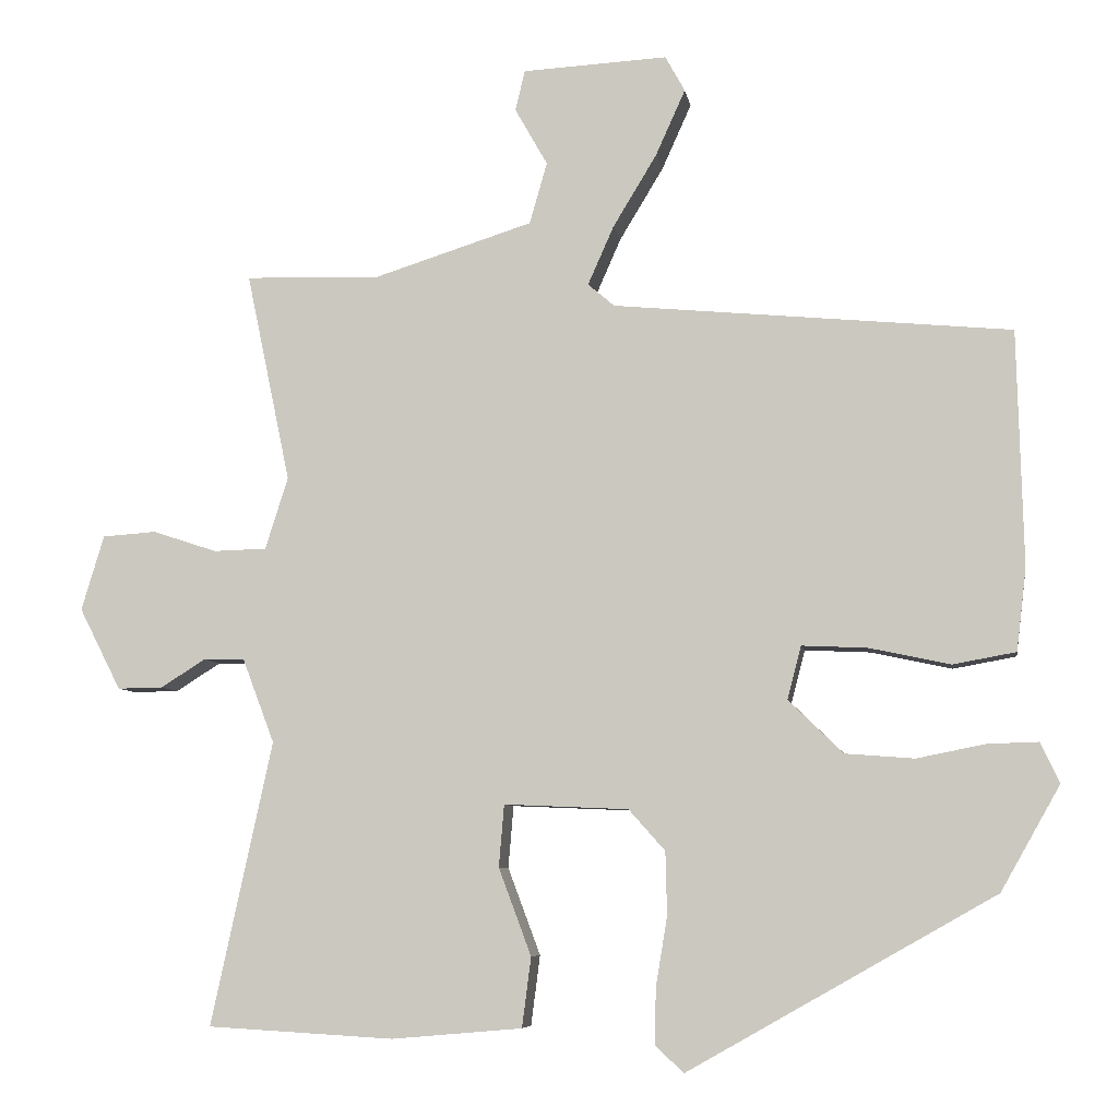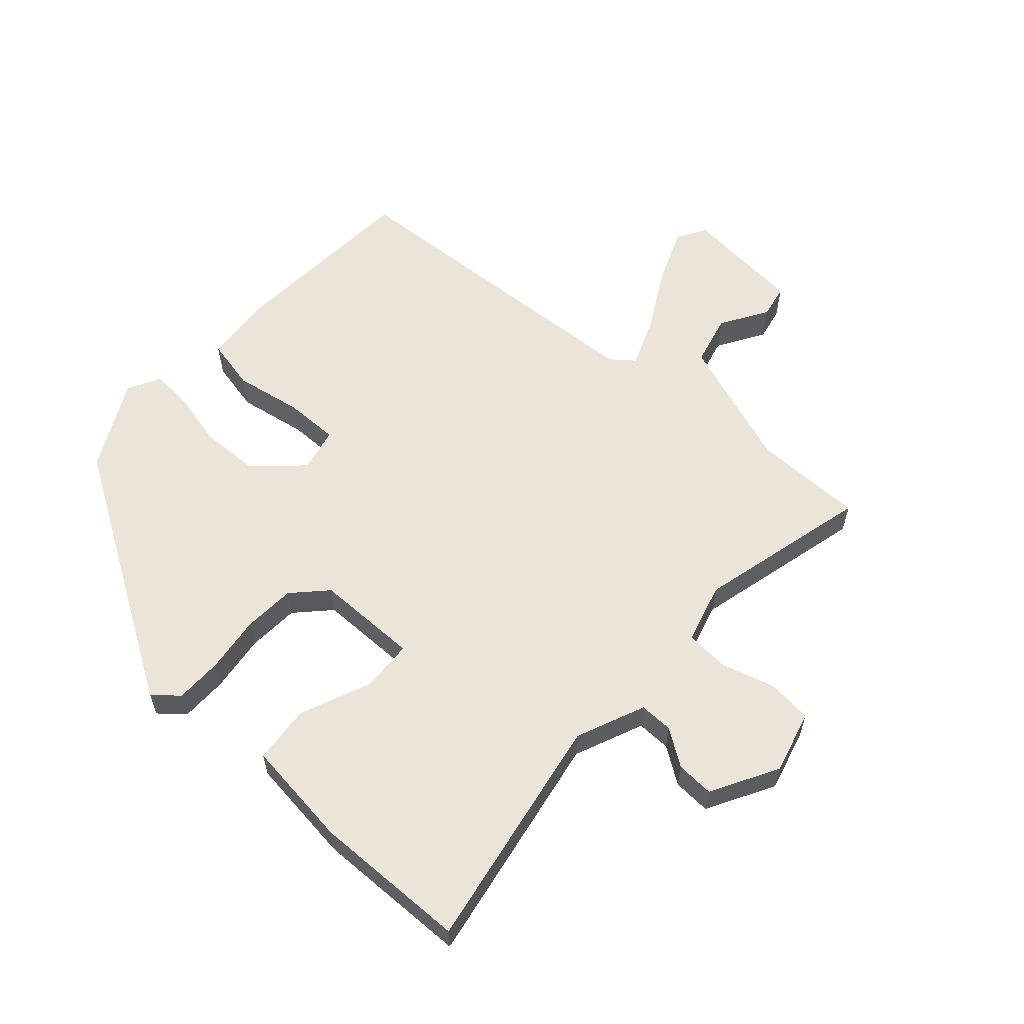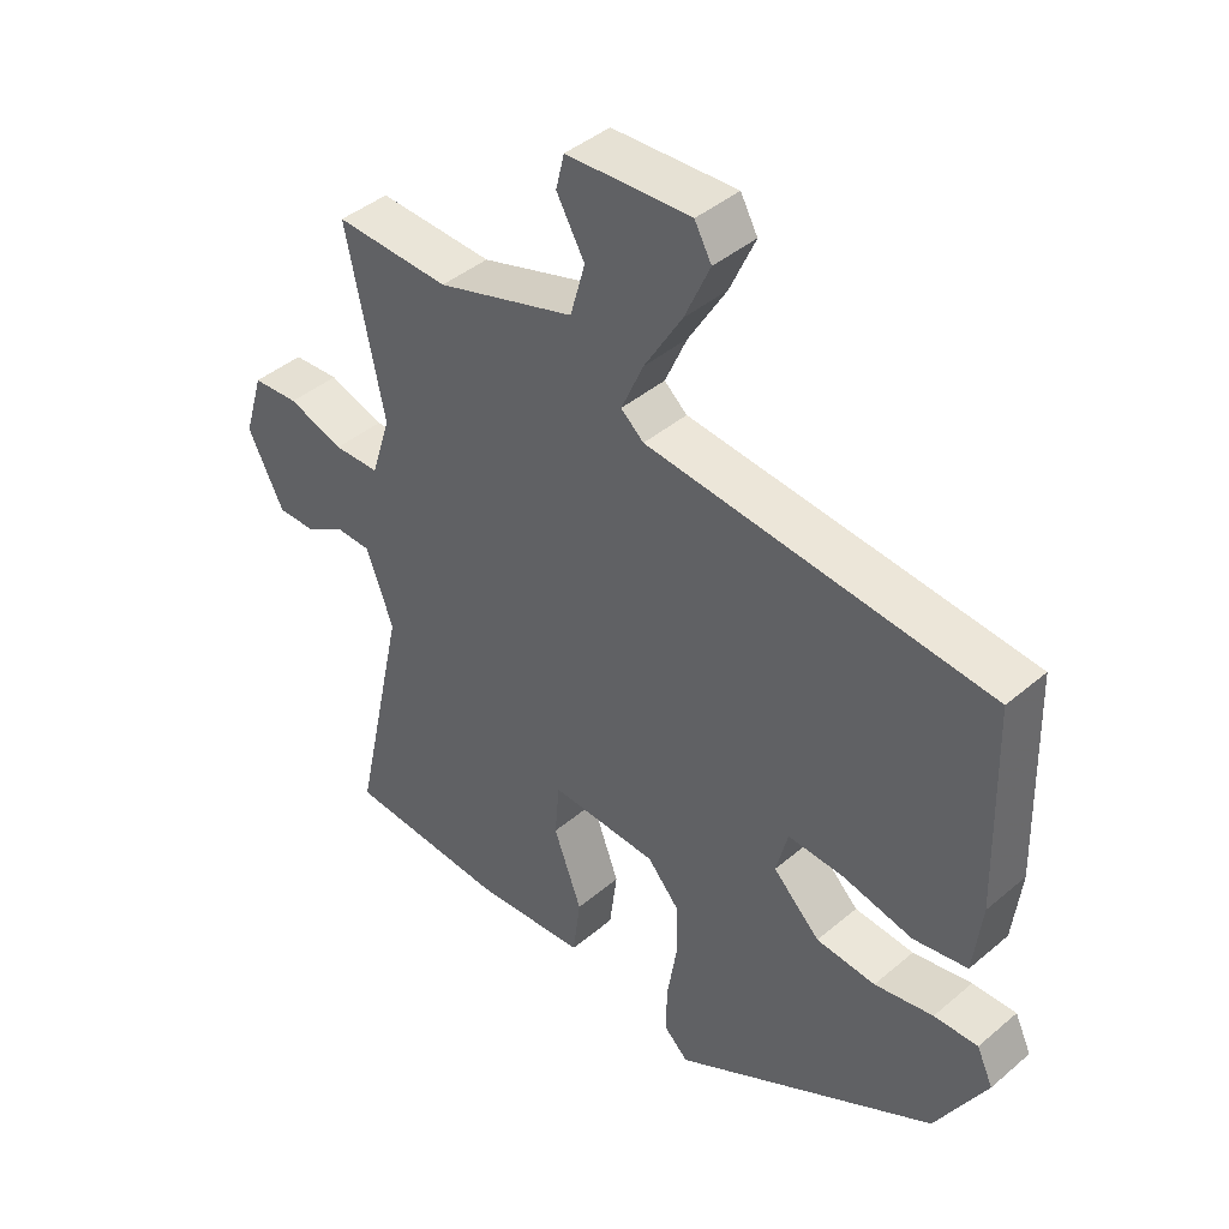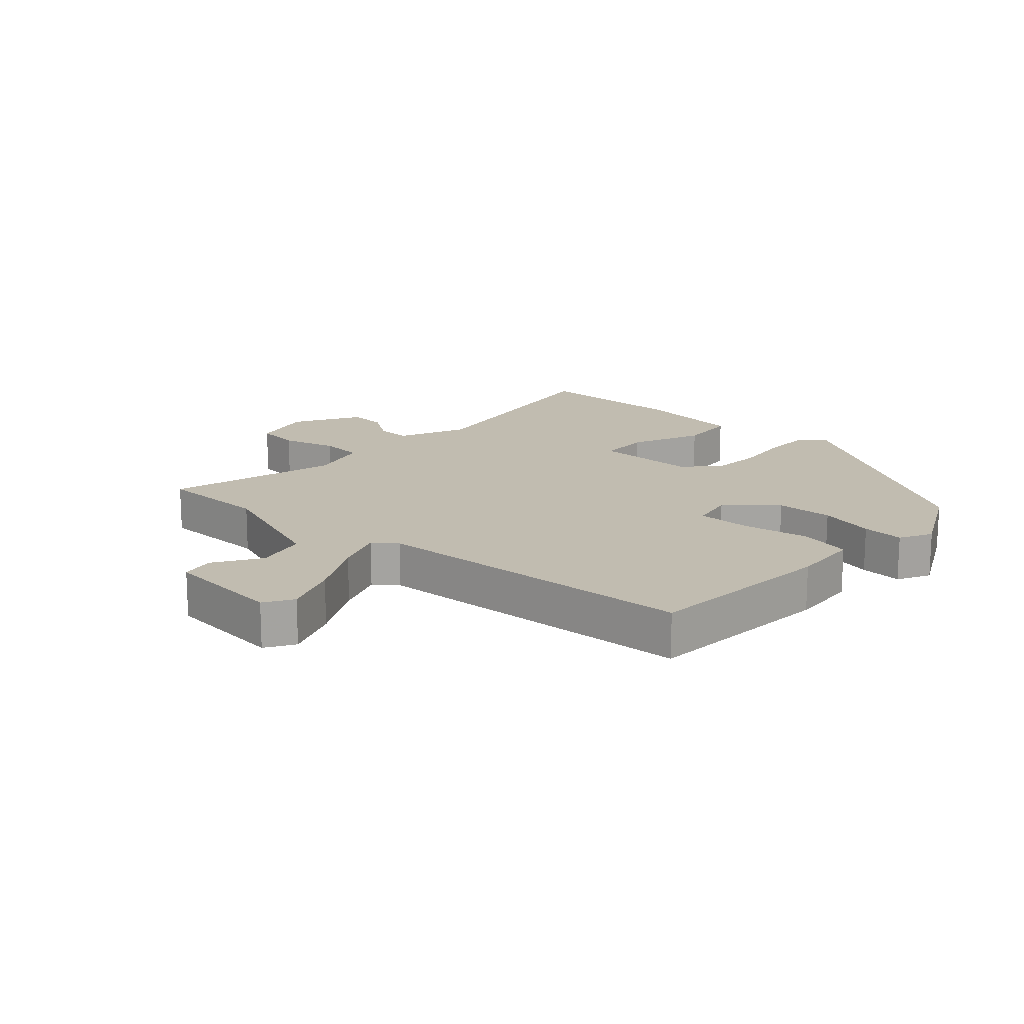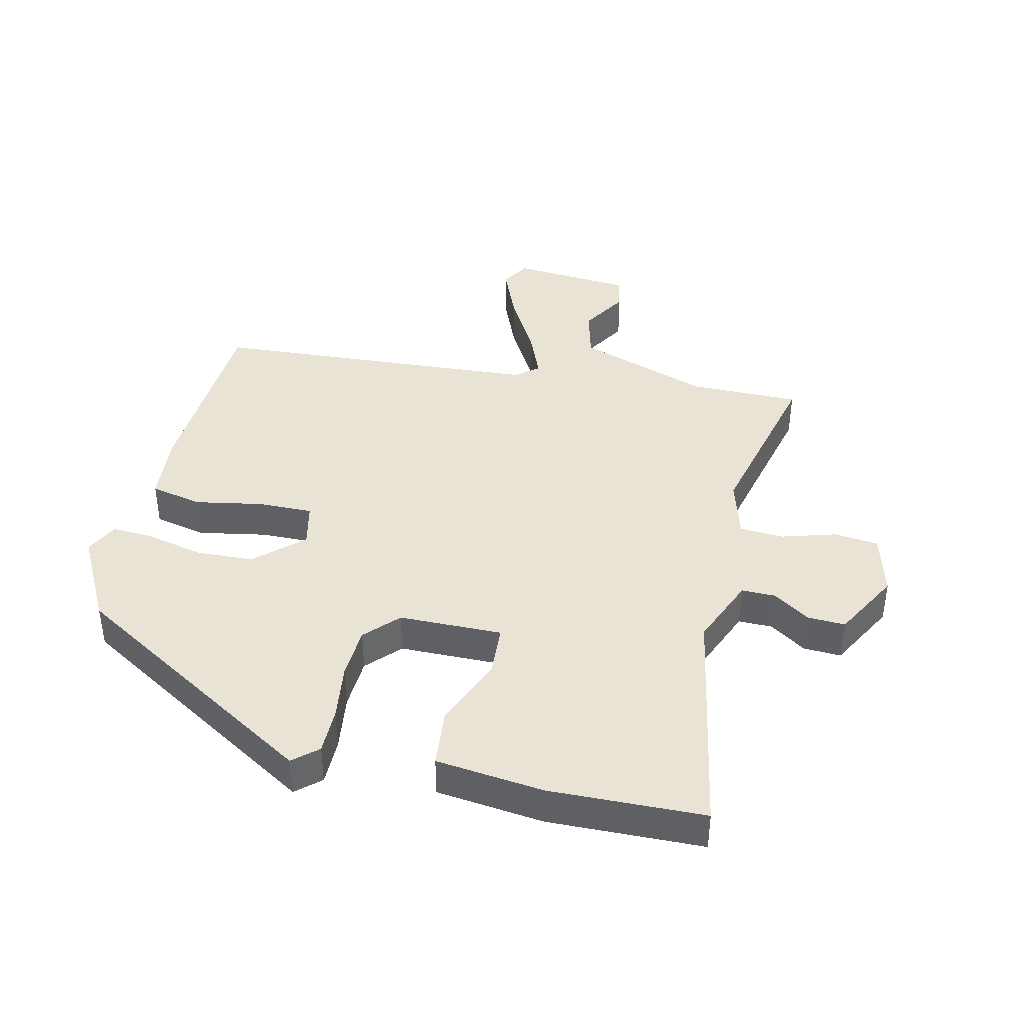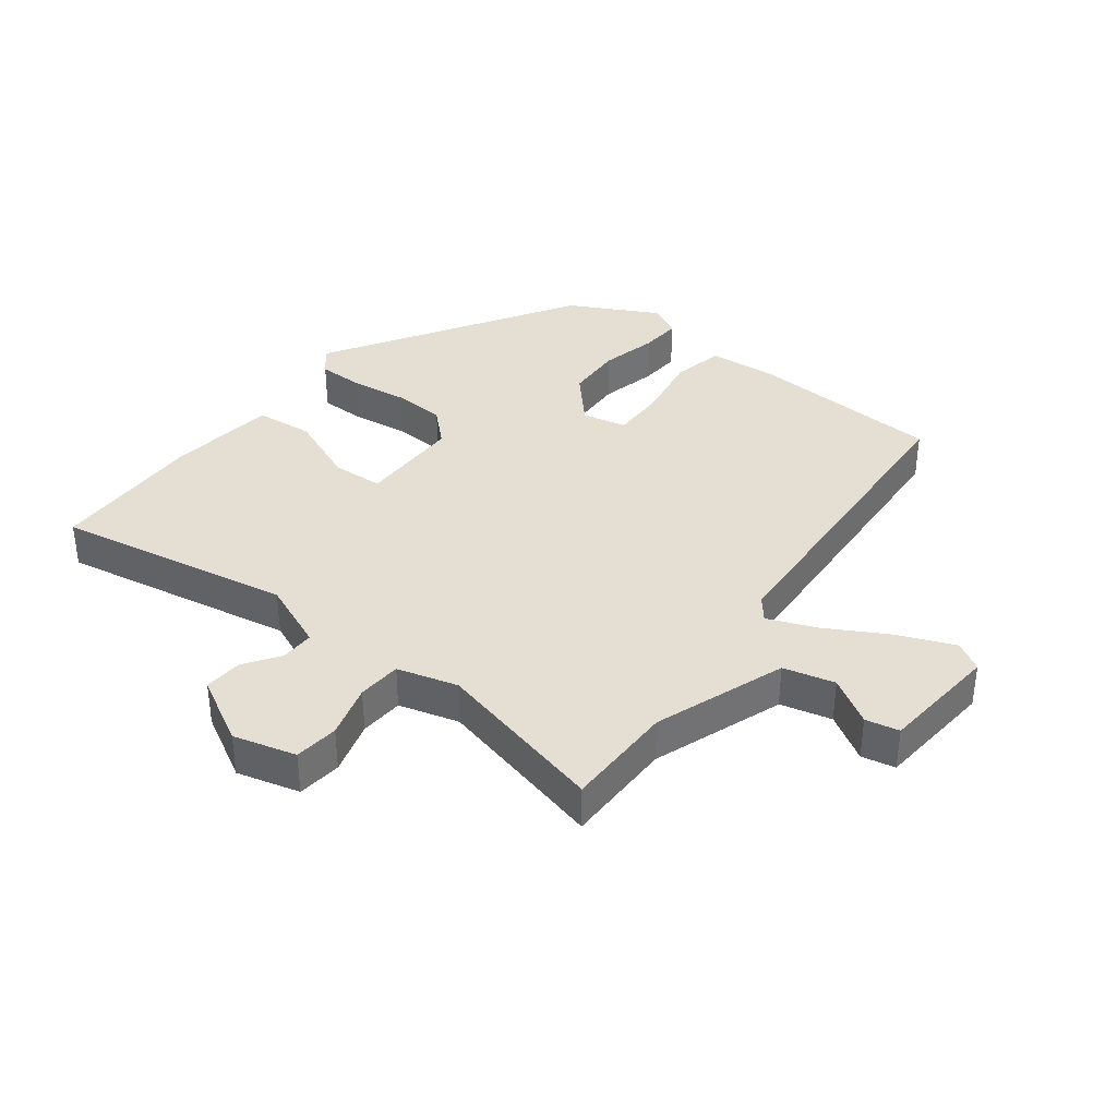
<metadata>
{"format":"obj","ext":"obj","renderer":"f3d","projection":"perspective","resolution":1024,"background":"white","views":[{"elev":-6.9,"azim":9.2,"up":"+Z"},{"elev":59.3,"azim":-136.0,"up":"+Y"},{"elev":42.4,"azim":44.7,"up":"+Z"},{"elev":16.5,"azim":44.8,"up":"+Y"},{"elev":41.1,"azim":-165.3,"up":"+Y"},{"elev":36.9,"azim":-50.5,"up":"+Y"}]}
</metadata>
<code>
v -0.583 0.07 -0.494
v -0.502 0.07 -0.12
v -0.544 0.07 -0.009
v -0.598 0.07 -0.008
v -0.657 0.07 -0.045
v -0.717 0.07 -0.046
v -0.772 0.07 0.062
v -0.742 0.07 0.161
v -0.671 0.07 0.166
v -0.586 0.07 0.138
v -0.516 0.07 0.14
v -0.486 0.07 0.235
v -0.544 0.07 0.512
v -0.368 0.07 0.506
v -0.156 0.07 0.573
v -0.133 0.07 0.654
v -0.176 0.07 0.73
v -0.163 0.07 0.783
v 0.028 0.07 0.793
v 0.054 0.07 0.746
v 0.015 0.07 0.659
v -0.043 0.07 0.563
v -0.077 0.07 0.486
v -0.042 0.07 0.456
v 0.482 0.07 0.406
v 0.49 0.07 0.096
v 0.477 0.07 -0.013
v 0.394 0.07 -0.028
v 0.287 0.07 -0.005
v 0.201 0.07 -0.001
v 0.183 0.07 -0.071
v 0.255 0.07 -0.141
v 0.346 0.07 -0.148
v 0.436 0.07 -0.13
v 0.503 0.07 -0.128
v 0.528 0.07 -0.181
v 0.45 0.07 -0.319
v 0.046 0.07 -0.548
v 0.008 0.07 -0.513
v 0.01 0.07 -0.439
v 0.025 0.07 -0.348
v 0.023 0.07 -0.265
v -0.025 0.07 -0.211
v -0.189 0.07 -0.204
v -0.196 0.07 -0.286
v -0.153 0.07 -0.401
v -0.165 0.07 -0.493
v -0.337 0.07 -0.508
v -0.583 0 -0.494
v -0.502 0 -0.12
v -0.544 0 -0.009
v -0.598 0 -0.008
v -0.657 0 -0.045
v -0.717 0 -0.046
v -0.772 0 0.062
v -0.742 0 0.161
v -0.671 0 0.166
v -0.586 0 0.138
v -0.516 0 0.14
v -0.486 0 0.235
v -0.544 0 0.512
v -0.368 0 0.506
v -0.156 0 0.573
v -0.133 0 0.654
v -0.176 0 0.73
v -0.163 0 0.783
v 0.028 0 0.793
v 0.054 0 0.746
v 0.015 0 0.659
v -0.043 0 0.563
v -0.077 0 0.486
v -0.042 0 0.456
v 0.482 0 0.406
v 0.49 0 0.096
v 0.477 0 -0.013
v 0.394 0 -0.028
v 0.287 0 -0.005
v 0.201 0 -0.001
v 0.183 0 -0.071
v 0.255 0 -0.141
v 0.346 0 -0.148
v 0.436 0 -0.13
v 0.503 0 -0.128
v 0.528 0 -0.181
v 0.45 0 -0.319
v 0.046 0 -0.548
v 0.008 0 -0.513
v 0.01 0 -0.439
v 0.025 0 -0.348
v 0.023 0 -0.265
v -0.025 0 -0.211
v -0.189 0 -0.204
v -0.196 0 -0.286
v -0.153 0 -0.401
v -0.165 0 -0.493
v -0.337 0 -0.508
f 48 1 2
f 47 48 2
f 46 47 2
f 45 46 2
f 44 45 2 3
f 43 44 3
f 39 40 41
f 38 39 41
f 37 38 41
f 36 37 41
f 35 36 41
f 34 35 41
f 33 34 41
f 32 33 41 42
f 31 32 42 43
f 27 28 29
f 26 27 29
f 25 26 29
f 24 25 29
f 23 24 29 30
f 20 21 22
f 19 20 22
f 18 19 22
f 17 18 22
f 16 17 22
f 15 16 22 23
f 31 43 3
f 30 31 3
f 23 30 3
f 15 23 3
f 14 15 3
f 8 9 10
f 7 8 10
f 6 7 10
f 5 6 10
f 4 5 10
f 4 10 11
f 3 4 11
f 14 3 11 12
f 12 13 14
f 50 49 96
f 50 96 95
f 50 95 94
f 50 94 93
f 51 50 93 92
f 51 92 91
f 89 88 87
f 89 87 86
f 89 86 85
f 89 85 84
f 89 84 83
f 89 83 82
f 89 82 81
f 90 89 81 80
f 91 90 80 79
f 77 76 75
f 77 75 74
f 77 74 73
f 77 73 72
f 78 77 72 71
f 70 69 68
f 70 68 67
f 70 67 66
f 70 66 65
f 70 65 64
f 71 70 64 63
f 51 91 79
f 51 79 78
f 51 78 71
f 51 71 63
f 51 63 62
f 58 57 56
f 58 56 55
f 58 55 54
f 58 54 53
f 58 53 52
f 59 58 52
f 59 52 51
f 60 59 51 62
f 62 61 60
f 1 49 50 2
f 2 50 51 3
f 3 51 52 4
f 4 52 53 5
f 5 53 54 6
f 6 54 55 7
f 7 55 56 8
f 8 56 57 9
f 9 57 58 10
f 10 58 59 11
f 11 59 60 12
f 12 60 61 13
f 13 61 62 14
f 14 62 63 15
f 15 63 64 16
f 16 64 65 17
f 17 65 66 18
f 18 66 67 19
f 19 67 68 20
f 20 68 69 21
f 21 69 70 22
f 22 70 71 23
f 23 71 72 24
f 24 72 73 25
f 25 73 74 26
f 26 74 75 27
f 27 75 76 28
f 28 76 77 29
f 29 77 78 30
f 30 78 79 31
f 31 79 80 32
f 32 80 81 33
f 33 81 82 34
f 34 82 83 35
f 35 83 84 36
f 36 84 85 37
f 37 85 86 38
f 38 86 87 39
f 39 87 88 40
f 40 88 89 41
f 41 89 90 42
f 42 90 91 43
f 43 91 92 44
f 44 92 93 45
f 45 93 94 46
f 46 94 95 47
f 47 95 96 48
f 48 96 49 1

</code>
